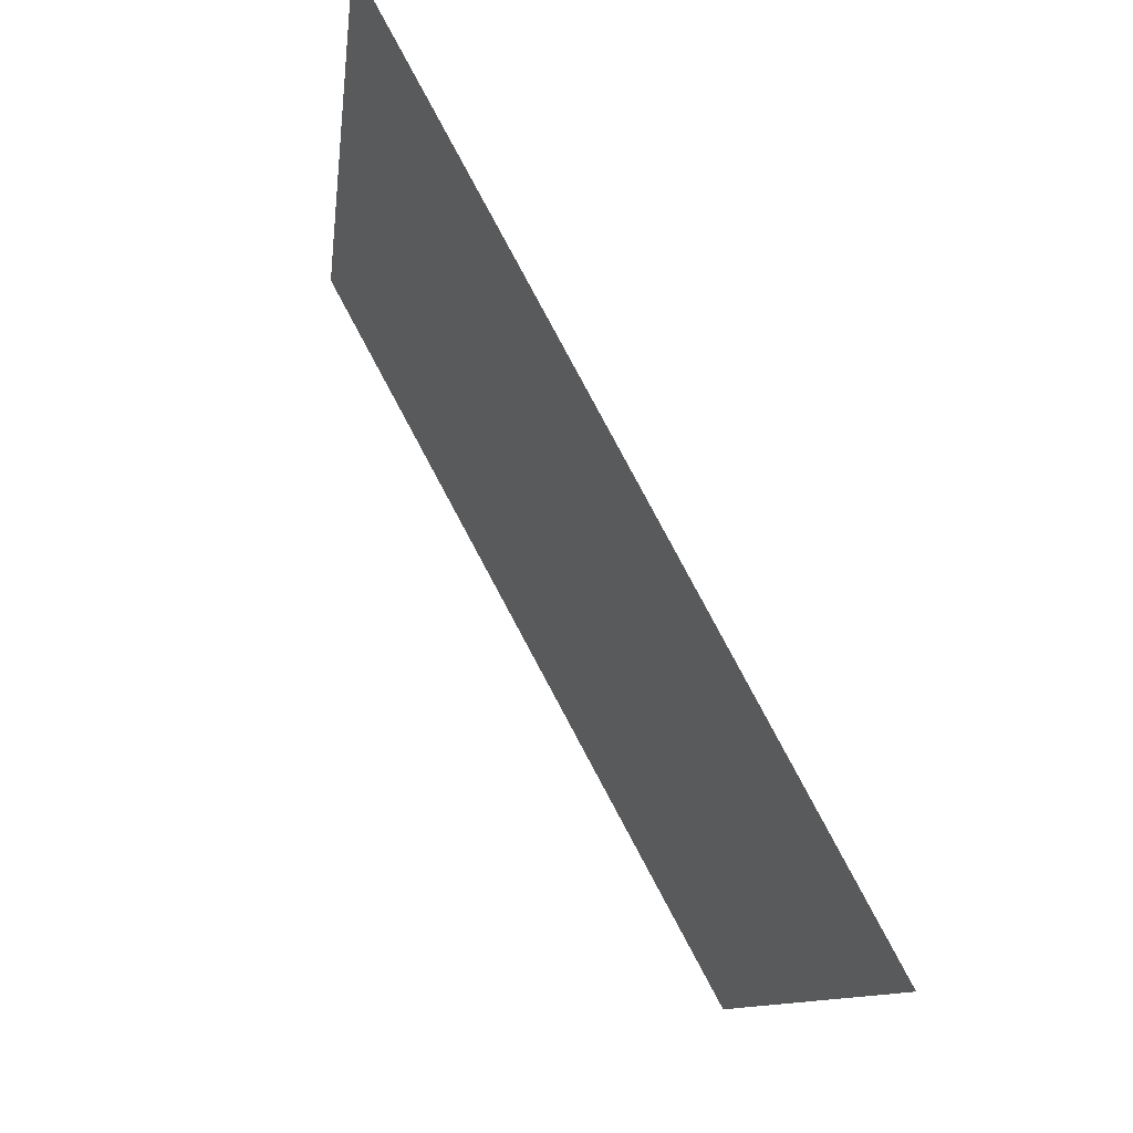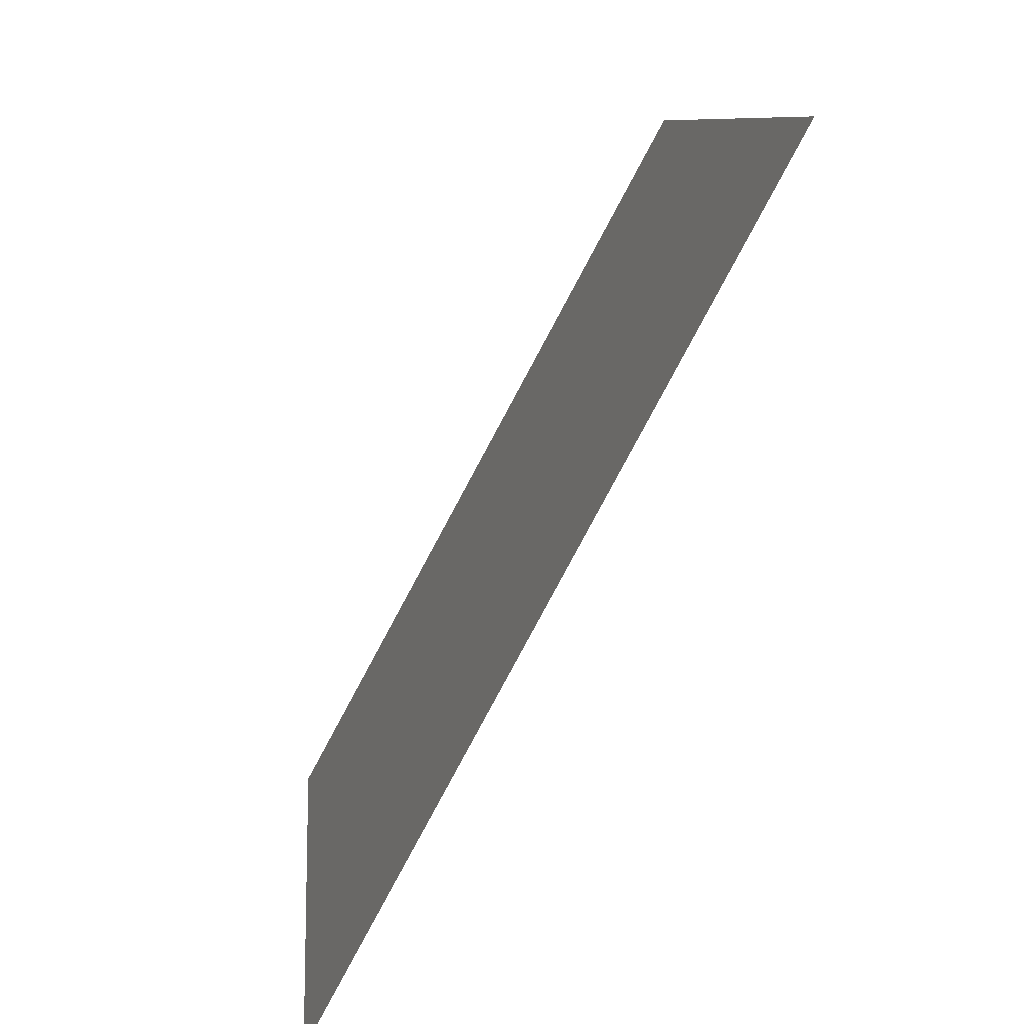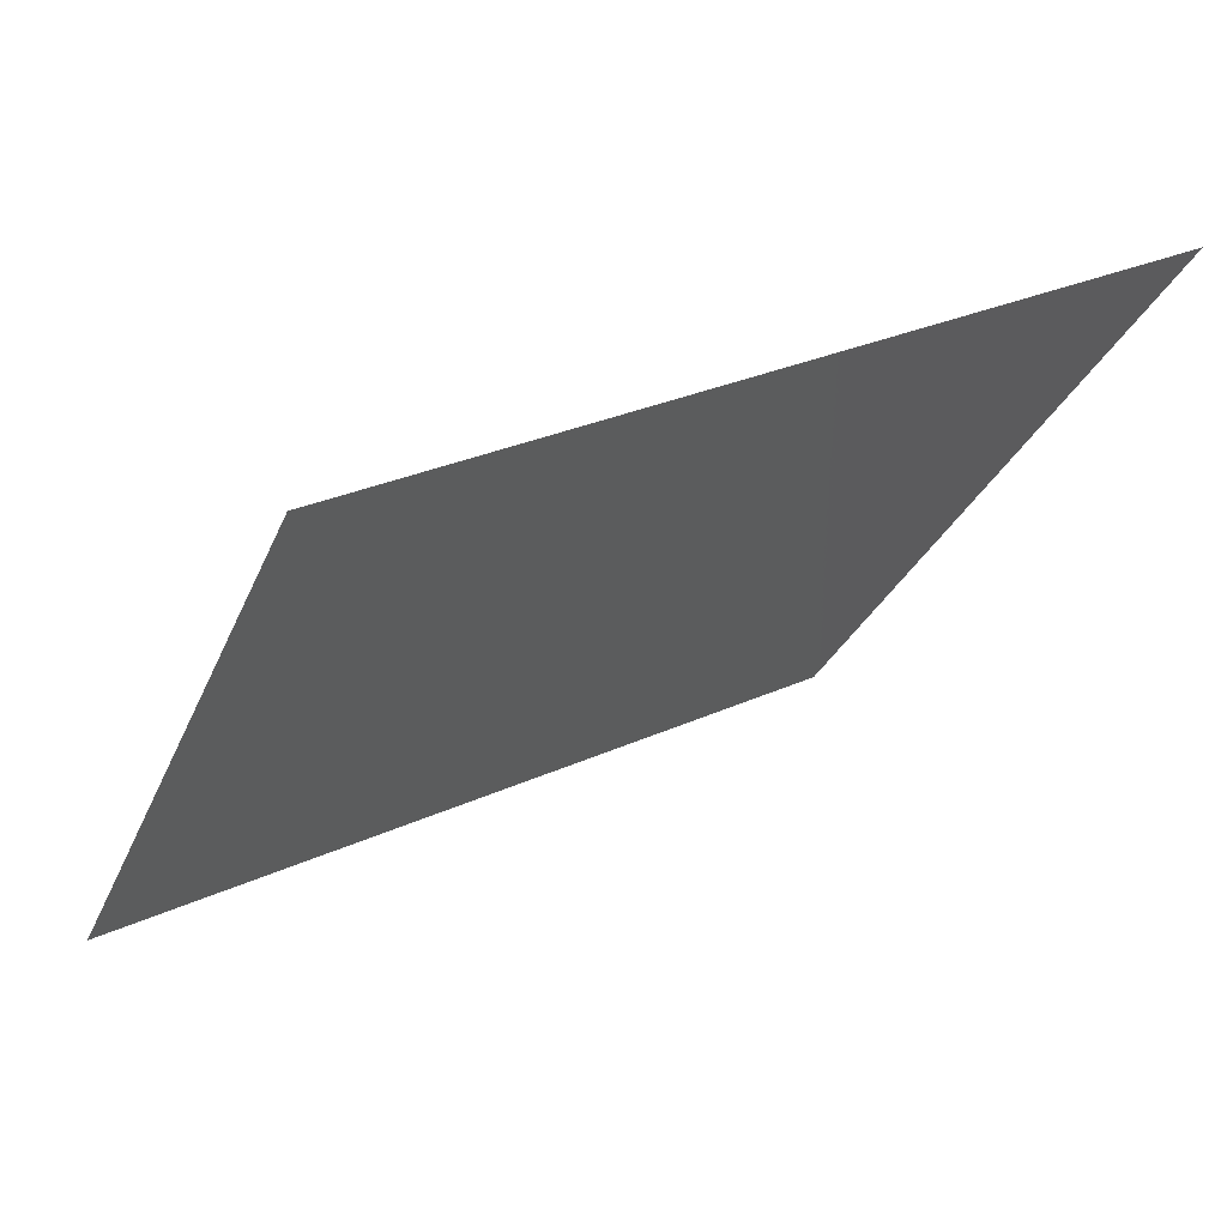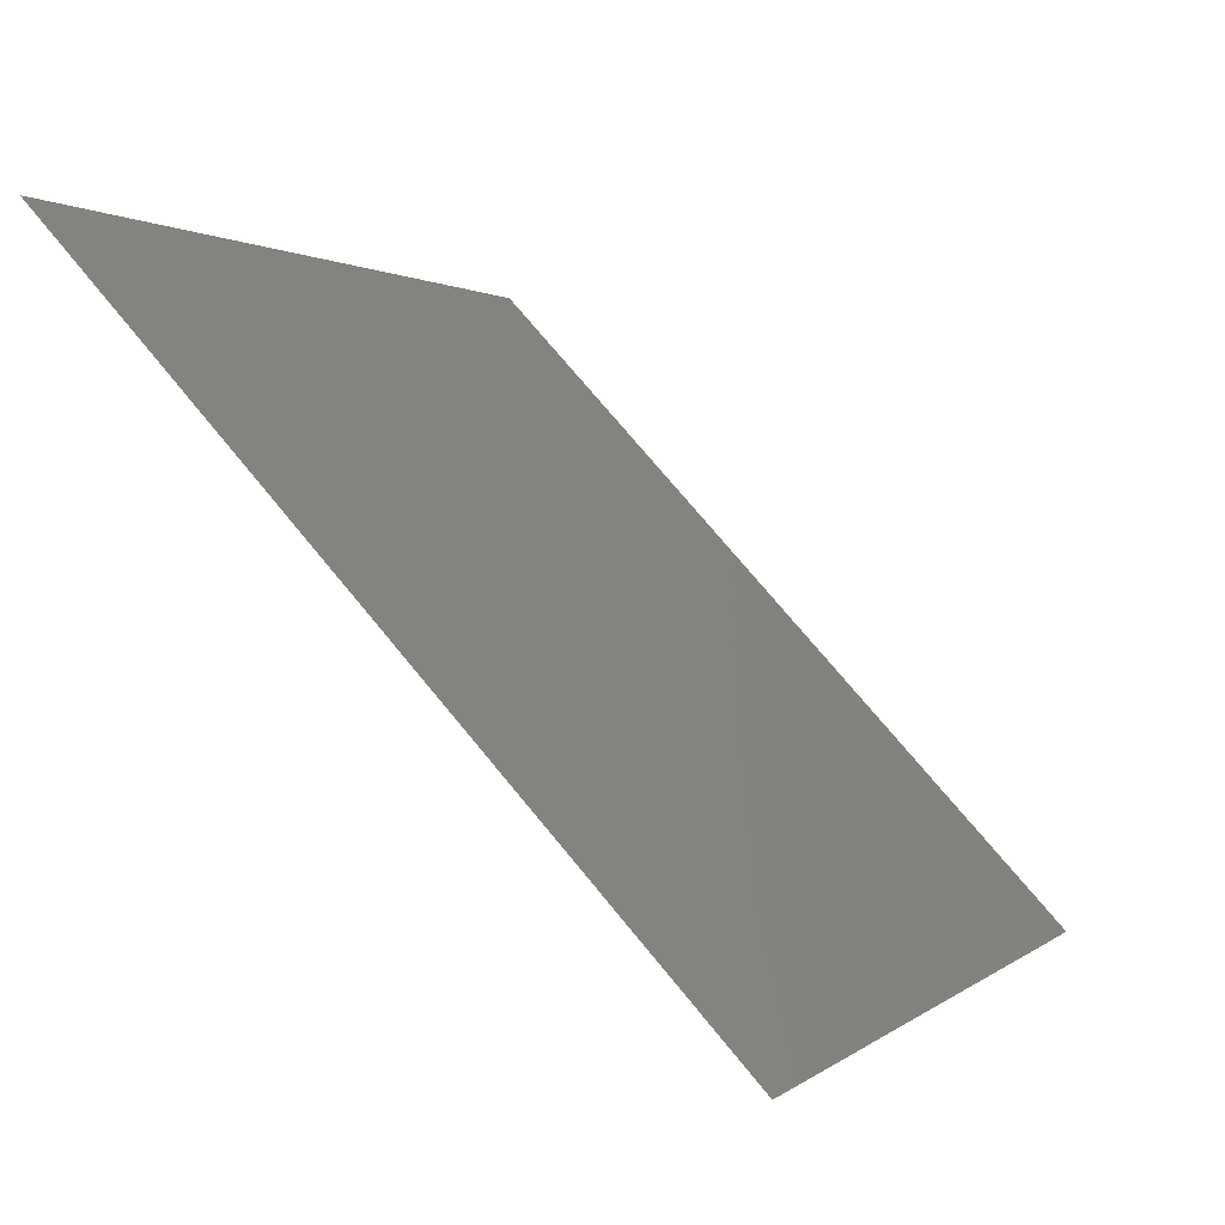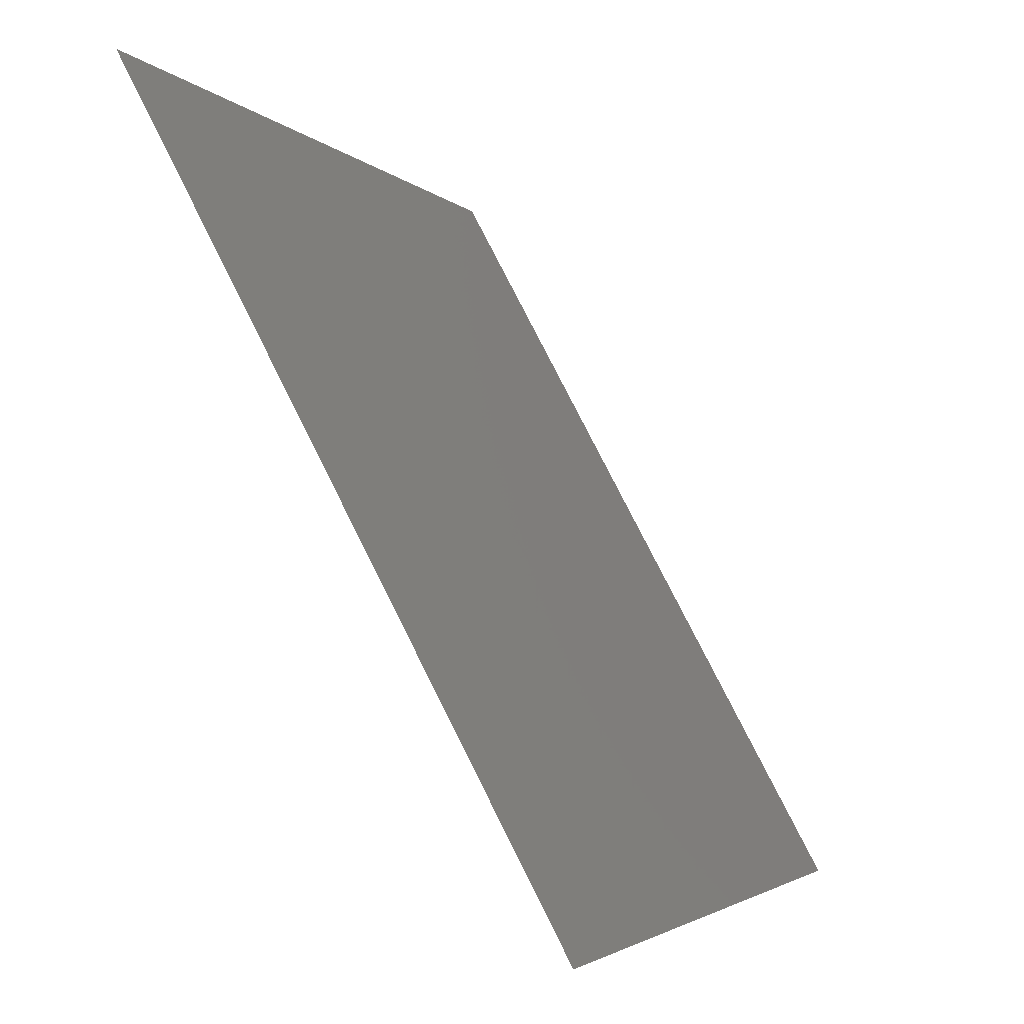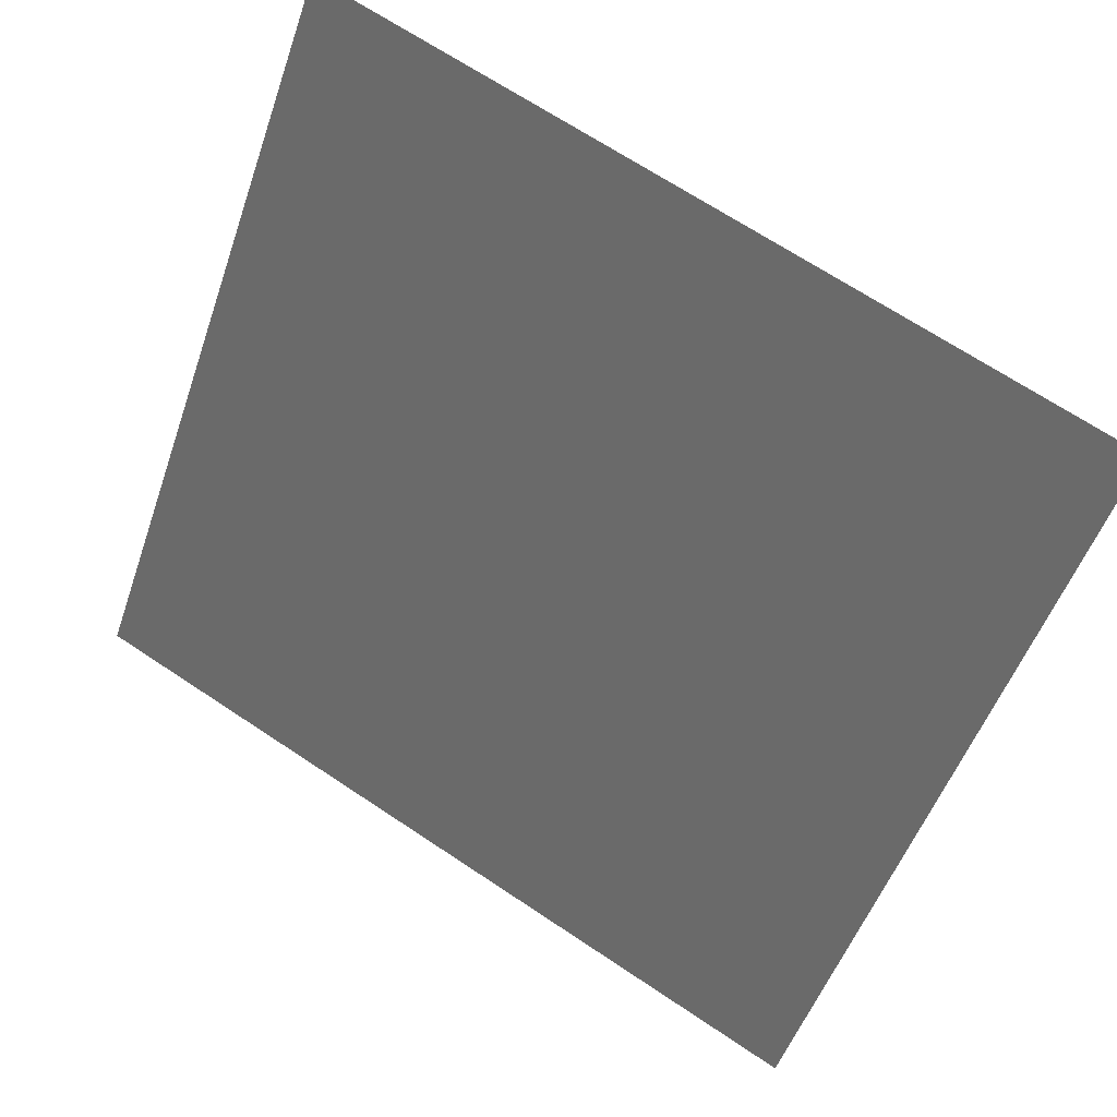
<metadata>
{"format":"stl","ext":"stl","renderer":"f3d","projection":"perspective","resolution":1024,"background":"white","views":[{"elev":-10.5,"azim":-96.2,"up":"+Z"},{"elev":9.2,"azim":85.4,"up":"+Z"},{"elev":-29.0,"azim":-109.4,"up":"+Y"},{"elev":72.2,"azim":-129.3,"up":"+Z"},{"elev":-3.0,"azim":-69.4,"up":"+Z"},{"elev":-52.3,"azim":71.1,"up":"+Y"}]}
</metadata>
<code>
# stl→obj: 4 verts, 2 faces
v 161.5 362.5 319.3
v 161.5 359.6 313.9
v 167.3 362.5 319.3
v 167.3 359.6 313.9
f 1 2 3
f 2 3 4

</code>
